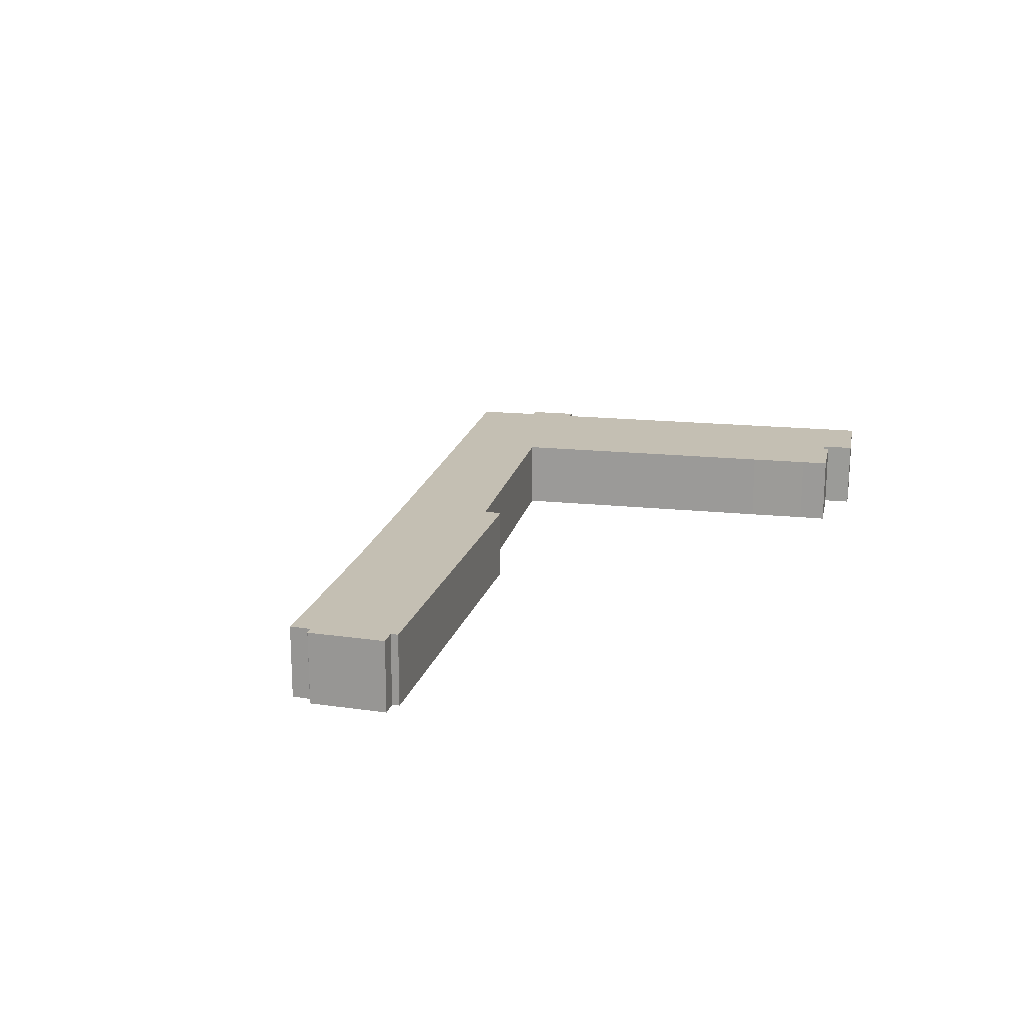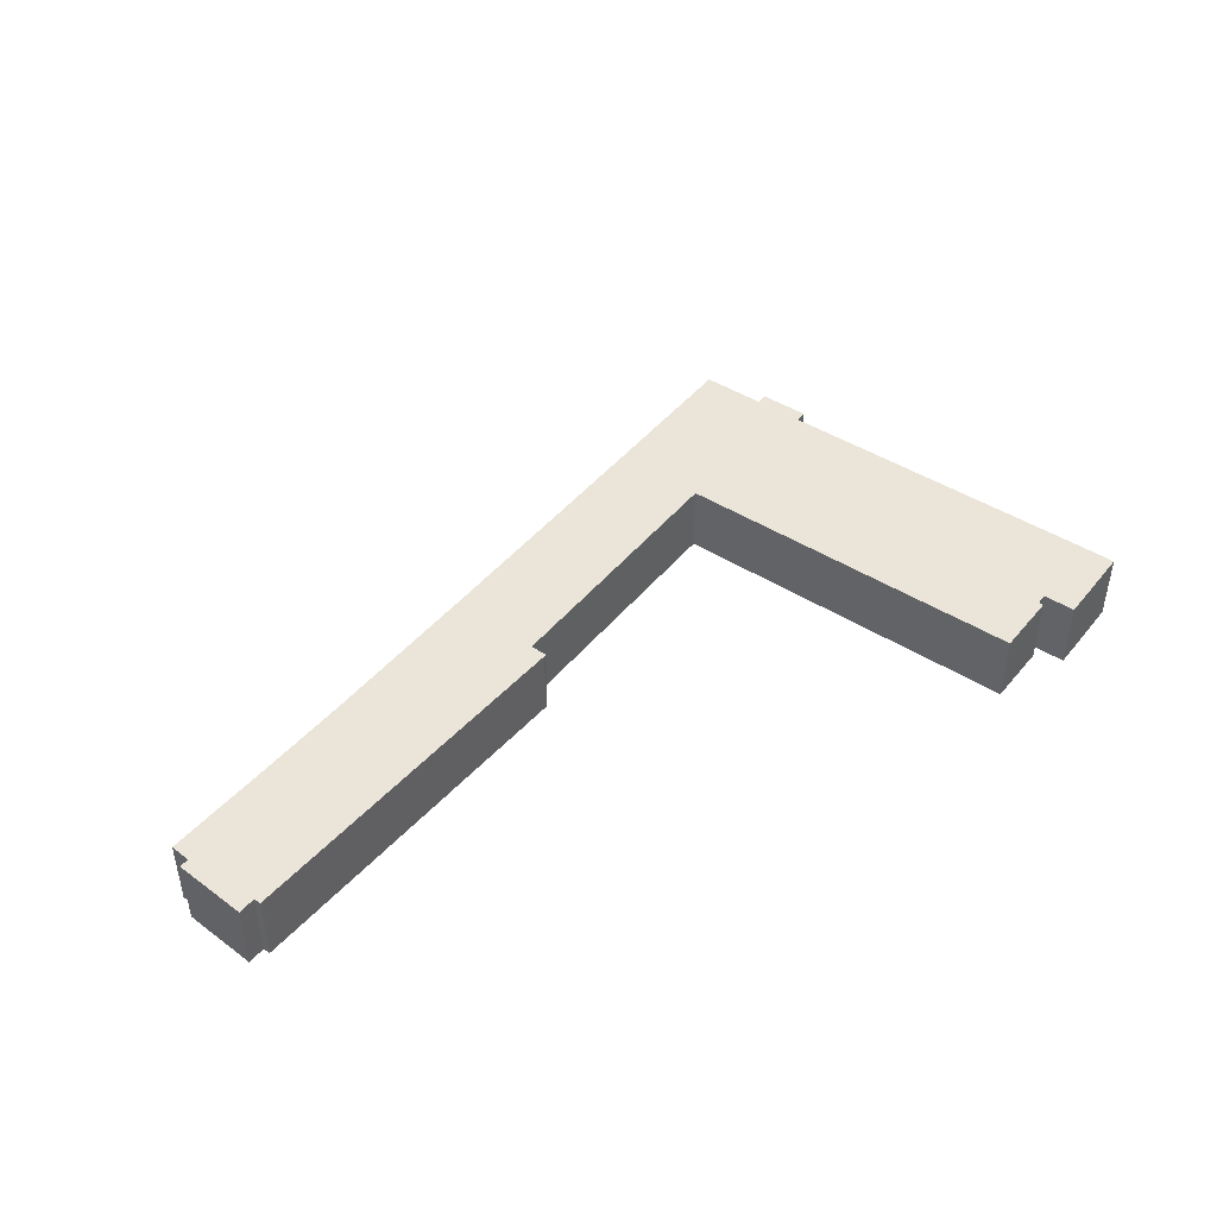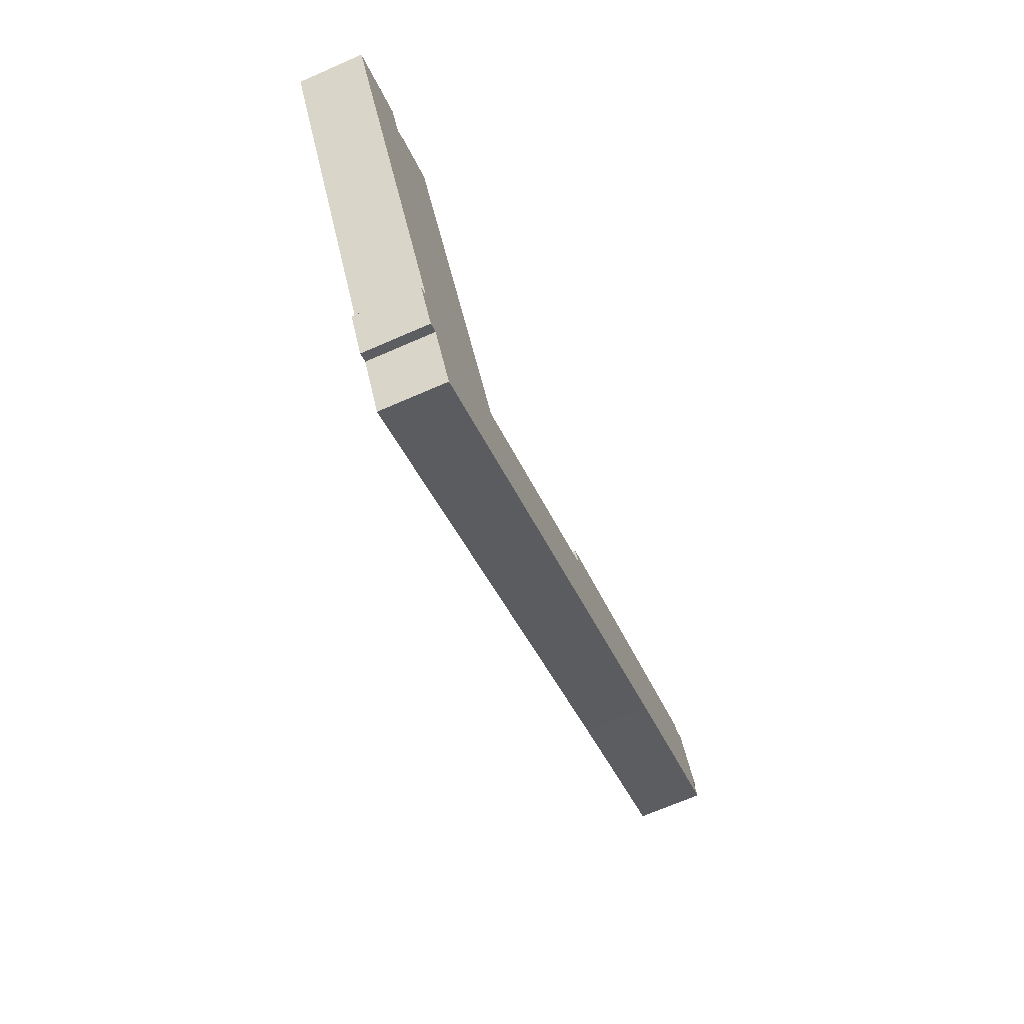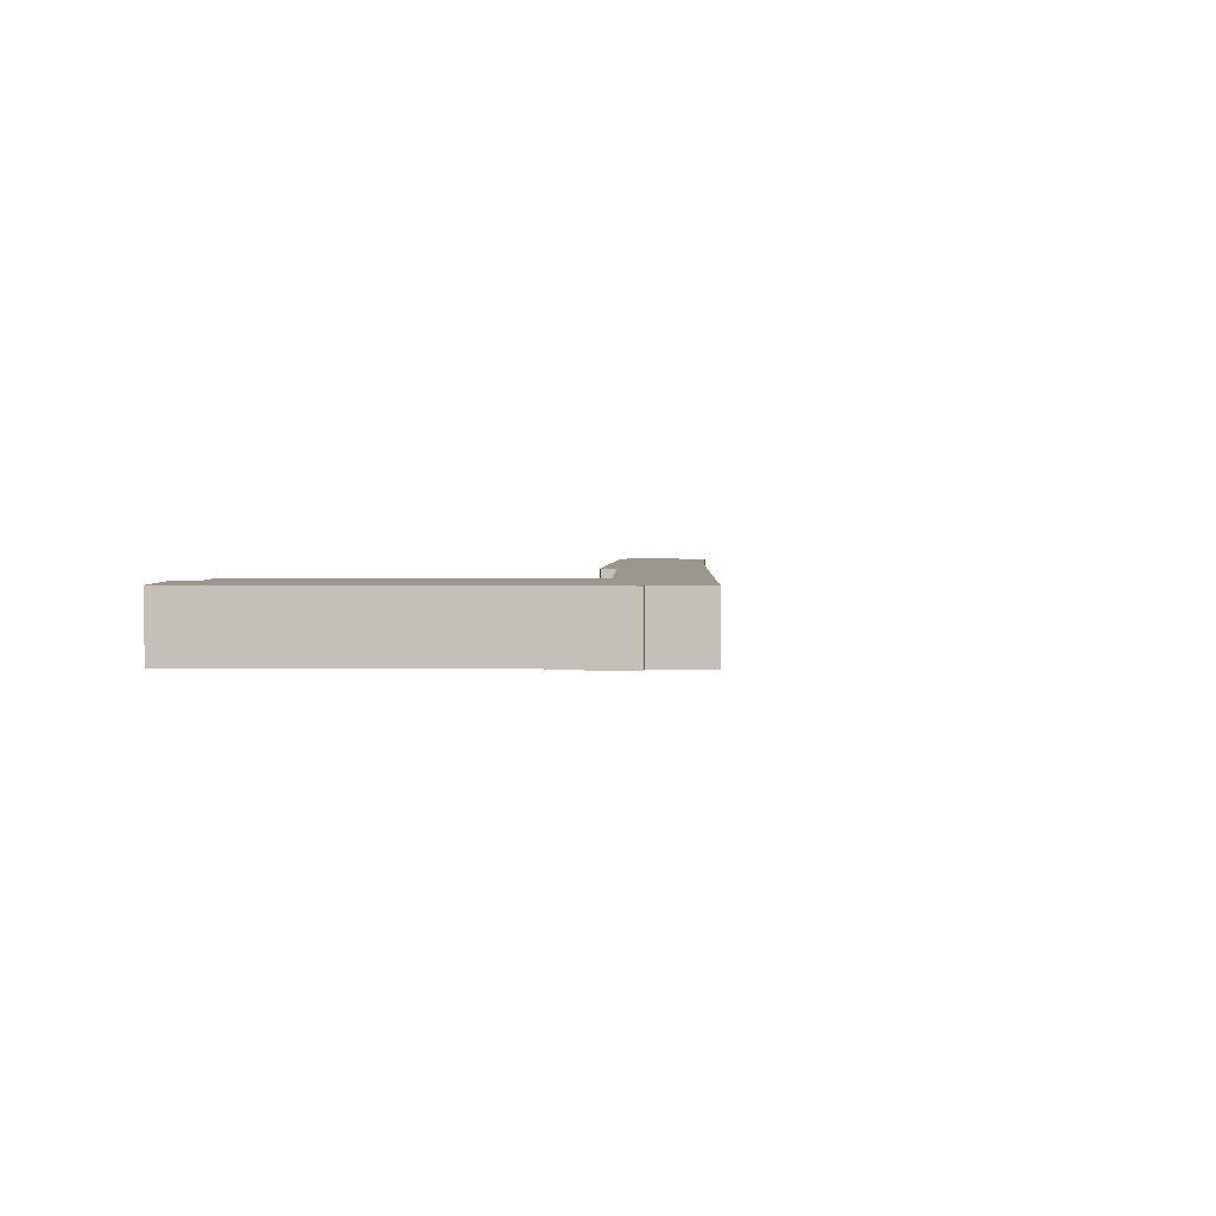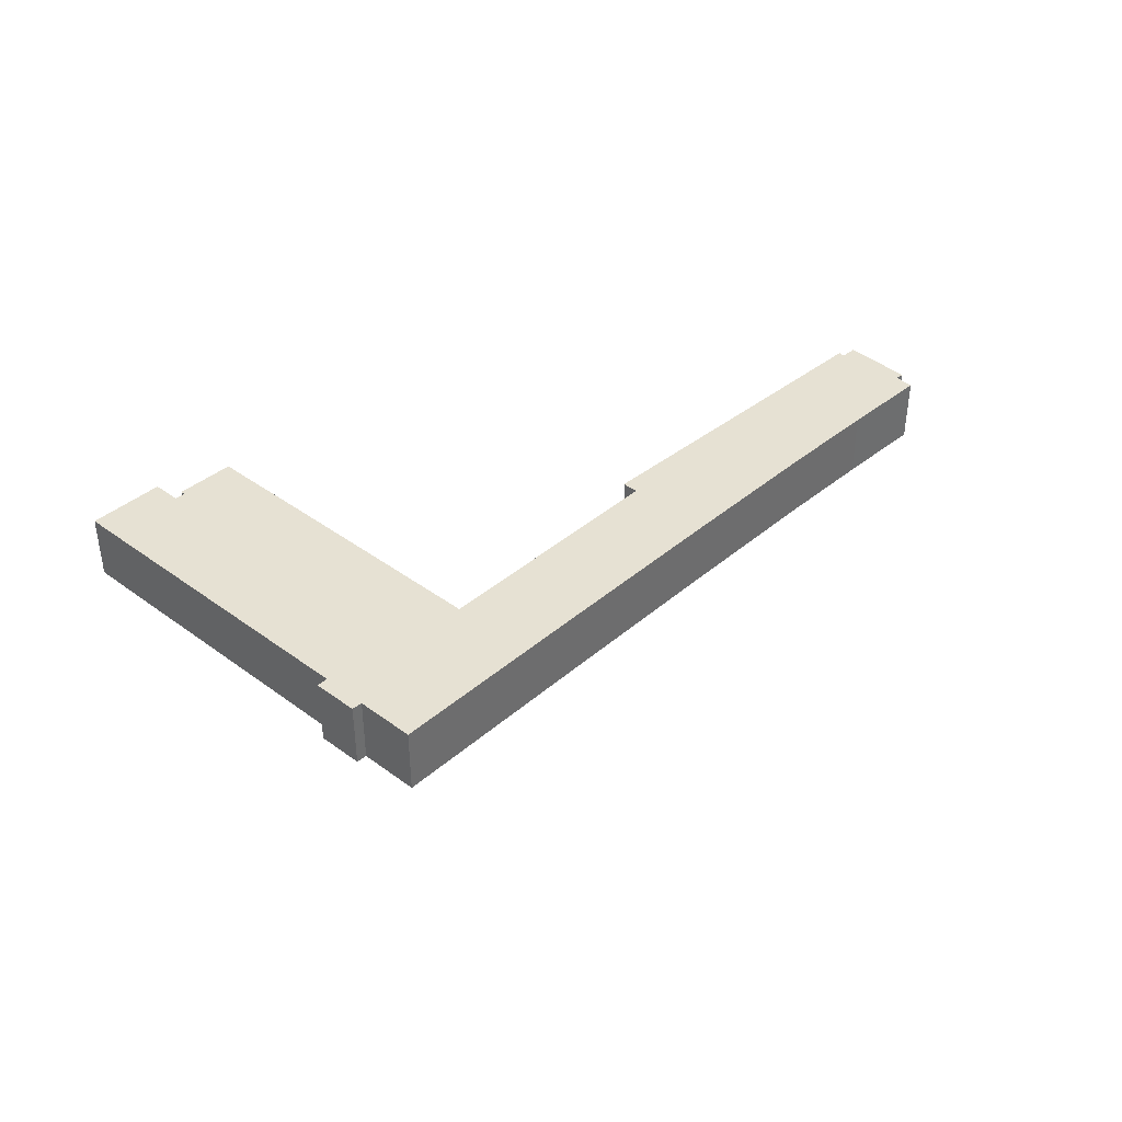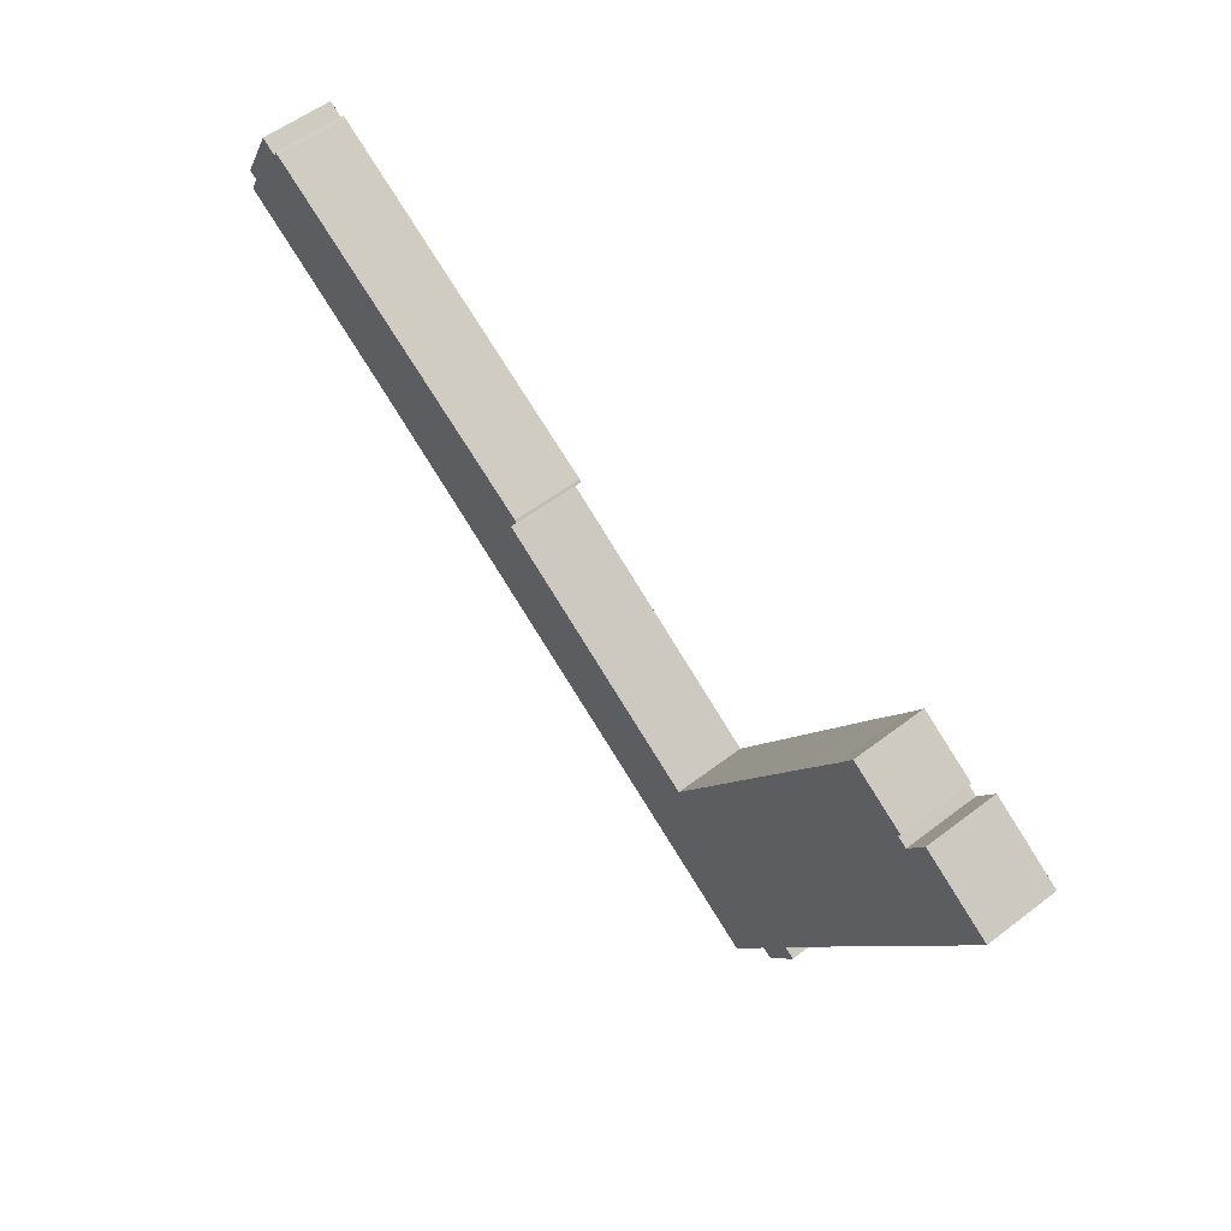
<metadata>
{"format":"obj","ext":"obj","renderer":"f3d","projection":"perspective","resolution":1024,"background":"white","views":[{"elev":17.7,"azim":-46.8,"up":"+Y"},{"elev":44.5,"azim":-22.1,"up":"+Y"},{"elev":-69.8,"azim":113.5,"up":"+Z"},{"elev":2.9,"azim":122.7,"up":"+Y"},{"elev":38.7,"azim":164.2,"up":"+Y"},{"elev":56.3,"azim":51.4,"up":"+Z"}]}
</metadata>
<code>
v  1.98 3.941 5.065
v  0.058 3.941 1.31
v  0.057 3.941 1.325
v  0.521 3.941 1.054
v  4.919 3.941 -2.8
v  0 3.941 2.413e-16
v  2.847 3.941 4.563
v  3.036 3.941 4.915
v  3.177 3.941 4.844
v  21.32 3.941 -5.265
v  10.19 3.941 -5.871
v  18.54 3.941 -10.91
v  20.93 3.941 -6.182
v  21.43 3.941 -5.37
v  47.76 3.941 1.268
v  47.61 3.941 1.034
v  44.59 3.941 3.168
v  28.21 3.941 -16.83
v  33.89 3.941 -14.13
v  31.13 3.941 -18.62
v  38.96 3.941 -23.44
v  33.98 3.941 -14.19
v  34.66 3.941 -13.06
v  42.08 3.941 -0.932
v  40.84 3.941 -20.38
v  41.32 3.941 -20.64
v  43.82 3.941 1.869
v  41.4 3.941 -20.68
v  42.27 3.941 -17.97
v  42.42 3.941 -17.73
v  51.42 3.941 -3.06
v  48.15 3.941 0.696
v  49.09 3.941 2.235
v  53.13 3.941 -0.252
v  42.73 3.941 -18.26
v  42.85 3.941 -18.33
v  42.78 3.941 -18.29
v  0.058 -8.021e-17 1.31
v  0.057 -8.113e-17 1.325
v  1.98 -3.101e-16 5.065
v  2.847 -2.794e-16 4.563
v  3.036 -3.01e-16 4.915
v  33.98 8.688e-16 -14.19
v  34.66 8e-16 -13.06
v  42.08 5.707e-17 -0.932
v  43.82 -1.144e-16 1.869
v  44.59 -1.94e-16 3.168
v  48.15 -4.262e-17 0.696
v  49.09 -1.369e-16 2.235
v  0 0 0
v  0.521 -6.454e-17 1.054
v  3.177 -2.966e-16 4.844
v  21.32 3.224e-16 -5.265
v  21.43 3.288e-16 -5.37
v  20.93 3.785e-16 -6.182
v  33.89 8.653e-16 -14.13
v  47.76 -7.764e-17 1.268
v  47.61 -6.331e-17 1.034
v  53.13 1.543e-17 -0.252
v  42.27 1.1e-15 -17.97
v  42.73 1.118e-15 -18.26
v  42.85 1.122e-15 -18.33
v  42.78 1.12e-15 -18.29
v  51.42 1.874e-16 -3.06
v  42.42 1.086e-15 -17.73
v  41.4 1.267e-15 -20.68
v  40.84 1.248e-15 -20.38
v  38.96 1.435e-15 -23.44
v  41.32 1.264e-15 -20.64
v  31.13 1.14e-15 -18.62
v  28.21 1.03e-15 -16.83
v  18.54 6.683e-16 -10.91
v  10.19 3.595e-16 -5.871
v  4.919 1.715e-16 -2.8
g defaultobject
f 1 2 3
f 2 1 4
f 4 5 6
f 5 4 1
f 5 1 7
f 5 7 8
f 5 8 9
f 5 9 10
f 5 10 11
f 11 10 12
f 12 10 13
f 13 10 14
f 15 16 17
f 13 18 12
f 18 13 19
f 18 19 20
f 20 19 21
f 21 19 22
f 21 22 23
f 21 23 24
f 21 24 25
f 25 24 26
f 26 24 27
f 26 27 28
f 28 27 29
f 29 27 30
f 30 27 31
f 31 27 17
f 31 17 16
f 31 16 32
f 31 32 33
f 31 33 34
f 28 35 36
f 35 28 29
f 36 35 37
f 38 3 2
f 3 38 39
f 39 1 3
f 1 39 40
f 41 8 7
f 8 41 42
f 43 23 22
f 23 43 44
f 23 44 24
f 24 44 45
f 24 45 27
f 27 45 46
f 27 46 17
f 17 46 47
f 48 33 32
f 33 48 49
f 50 4 6
f 4 50 51
f 40 7 1
f 7 40 41
f 42 9 8
f 9 42 52
f 52 10 9
f 10 52 53
f 53 14 10
f 14 53 54
f 55 19 13
f 19 55 56
f 19 56 22
f 22 56 43
f 47 15 17
f 15 47 57
f 58 32 16
f 32 58 48
f 49 34 33
f 34 49 59
f 60 35 29
f 35 60 37
f 37 60 36
f 36 60 61
f 36 61 62
f 62 61 63
f 54 13 14
f 13 54 55
f 57 16 15
f 16 57 58
f 59 31 34
f 31 59 64
f 31 64 30
f 30 64 65
f 30 65 29
f 29 65 60
f 62 28 36
f 28 62 66
f 67 21 25
f 21 67 68
f 66 26 28
f 26 66 69
f 69 25 26
f 25 69 67
f 68 20 21
f 20 68 70
f 20 70 18
f 18 70 71
f 18 71 12
f 12 71 72
f 12 72 11
f 11 72 73
f 73 5 11
f 5 73 74
f 5 74 6
f 6 74 50
f 51 2 4
f 2 51 38
f 47 58 57
f 53 55 54
f 40 51 41
f 51 40 38
f 38 40 39
f 49 64 59
f 64 49 65
f 65 49 60
f 60 49 67
f 67 49 68
f 68 49 48
f 68 48 70
f 70 48 58
f 70 58 43
f 43 58 46
f 46 58 47
f 43 46 44
f 44 46 45
f 70 43 56
f 70 56 55
f 70 55 71
f 71 55 72
f 72 55 53
f 72 53 52
f 72 52 73
f 73 52 74
f 74 52 50
f 50 52 41
f 41 52 42
f 50 41 51
f 63 66 62
f 66 63 61
f 66 61 60
f 66 60 69
f 69 60 67

</code>
